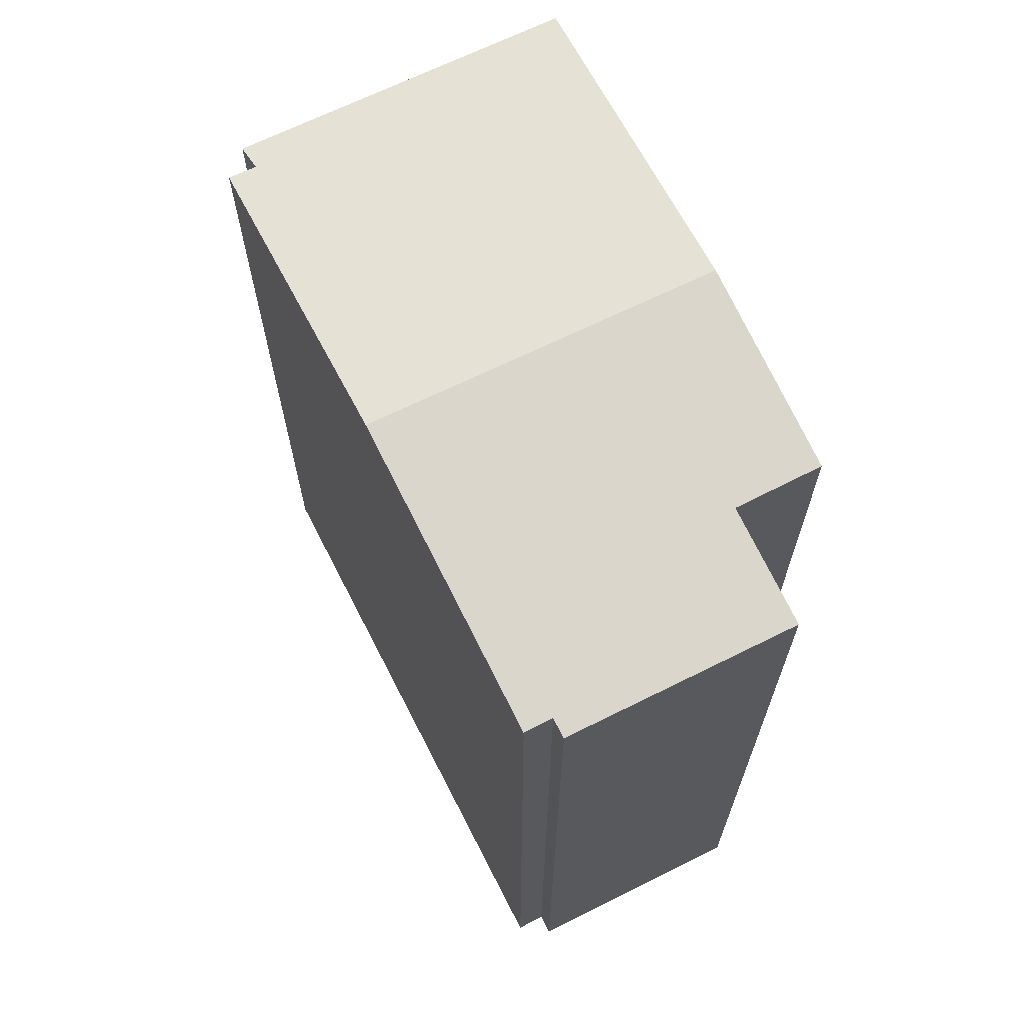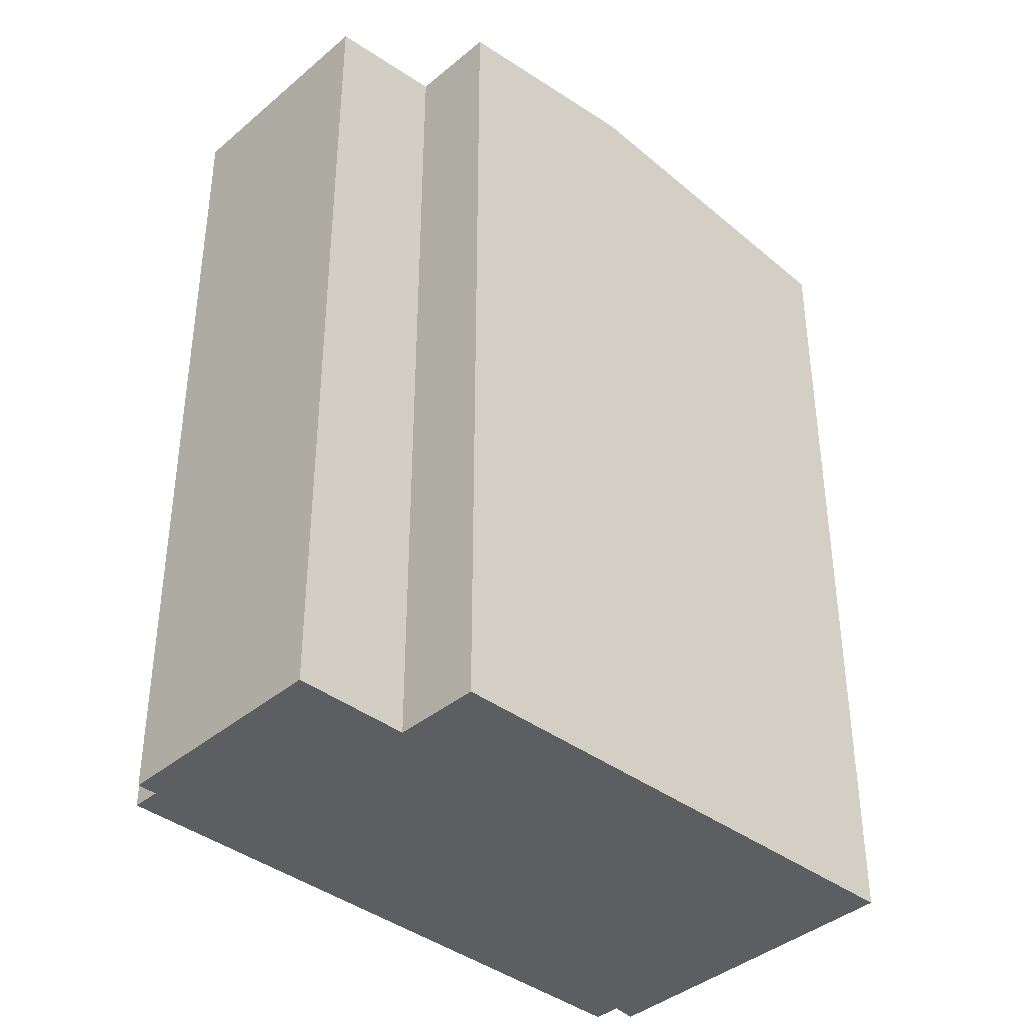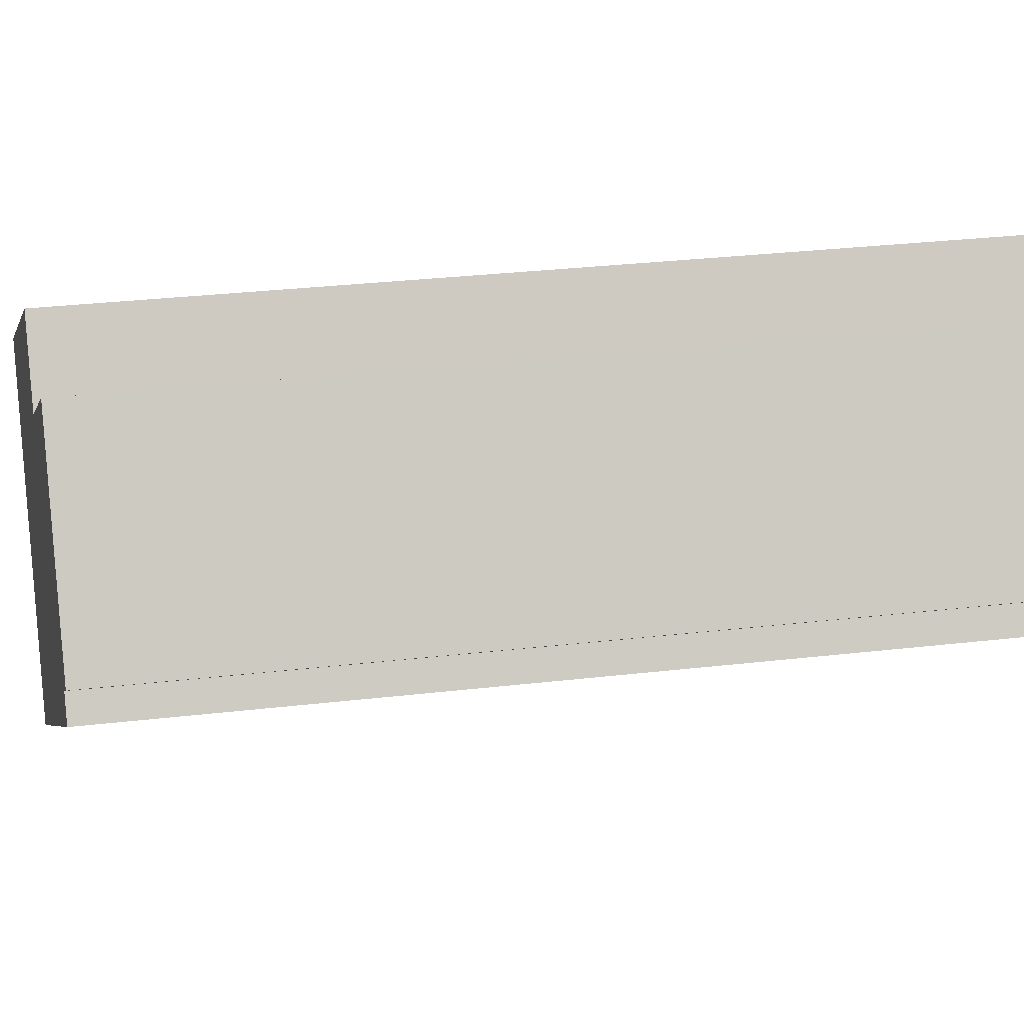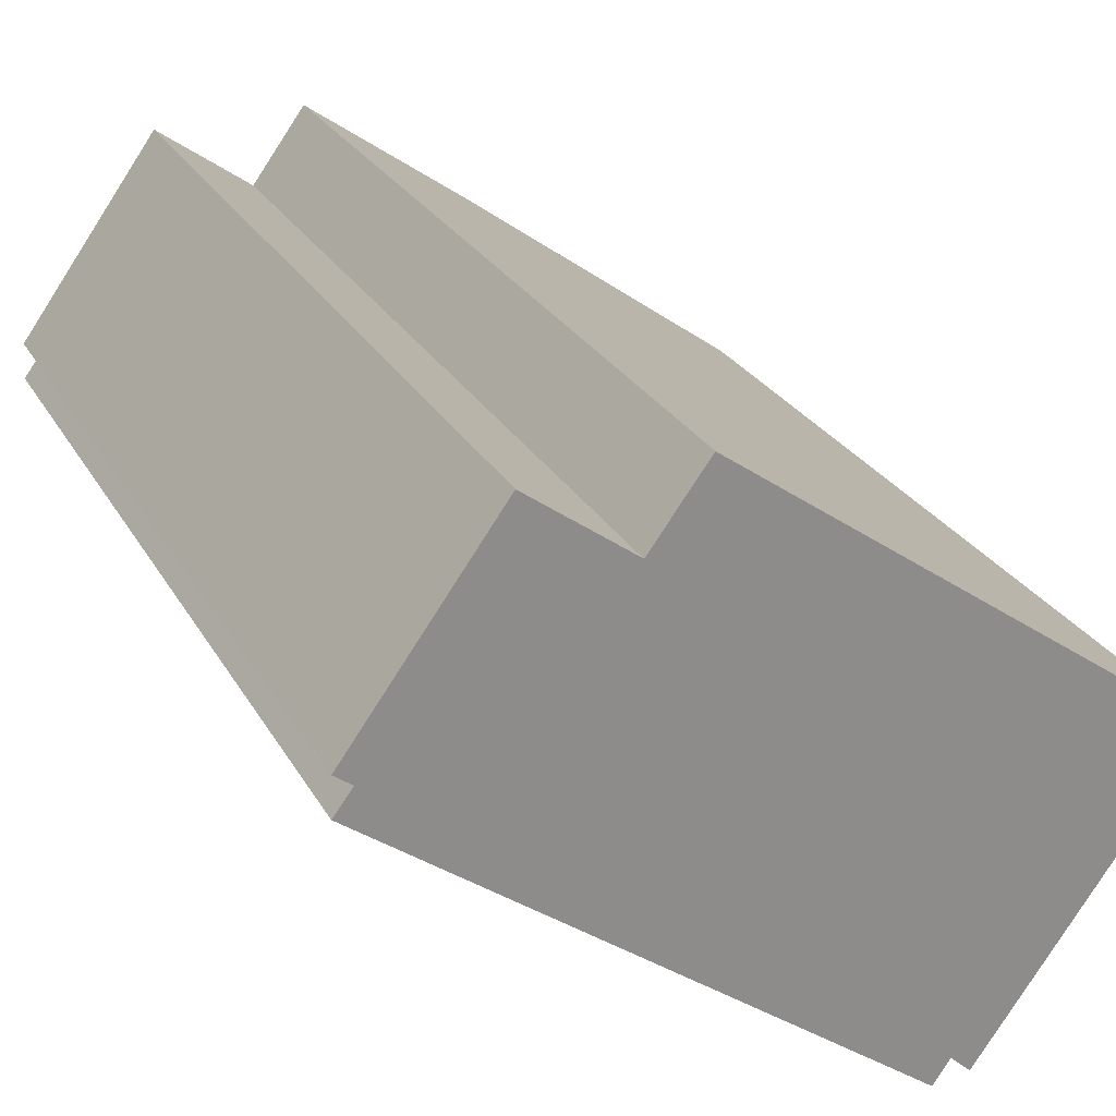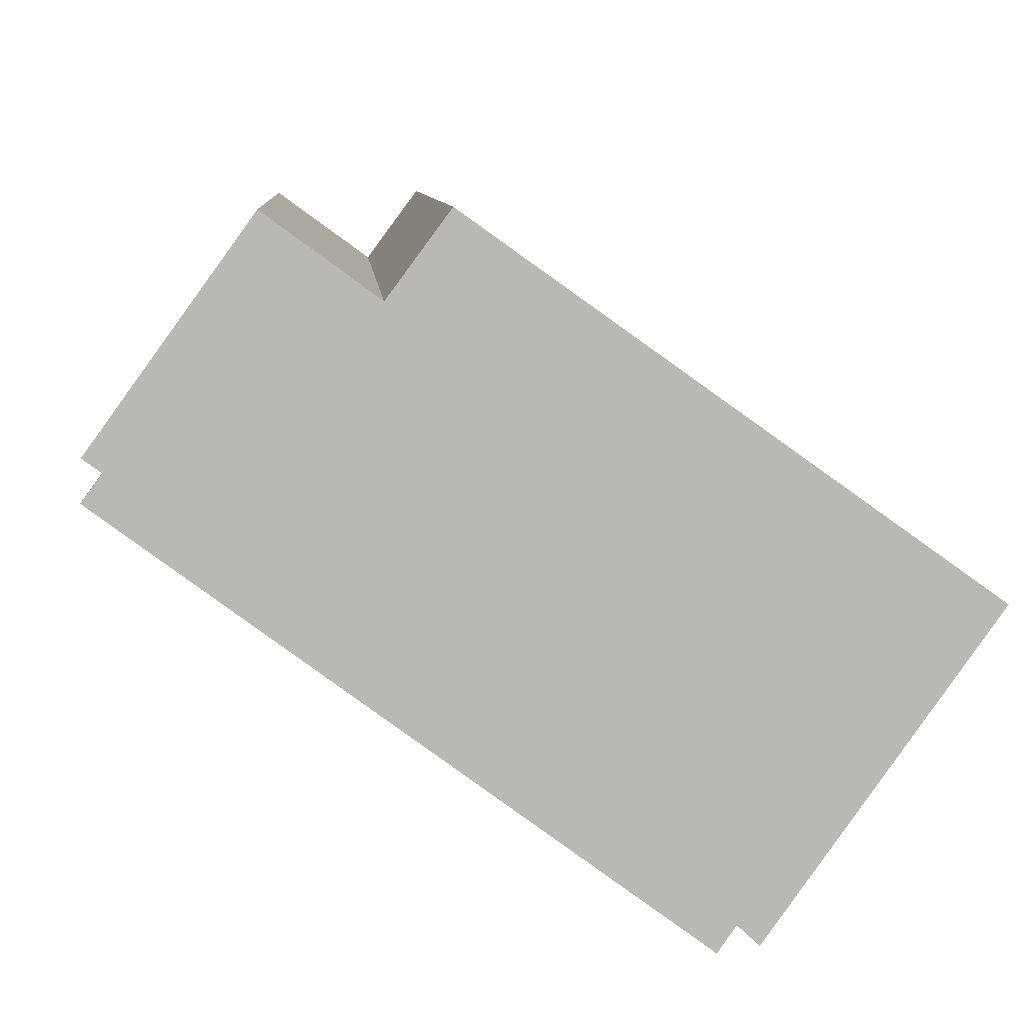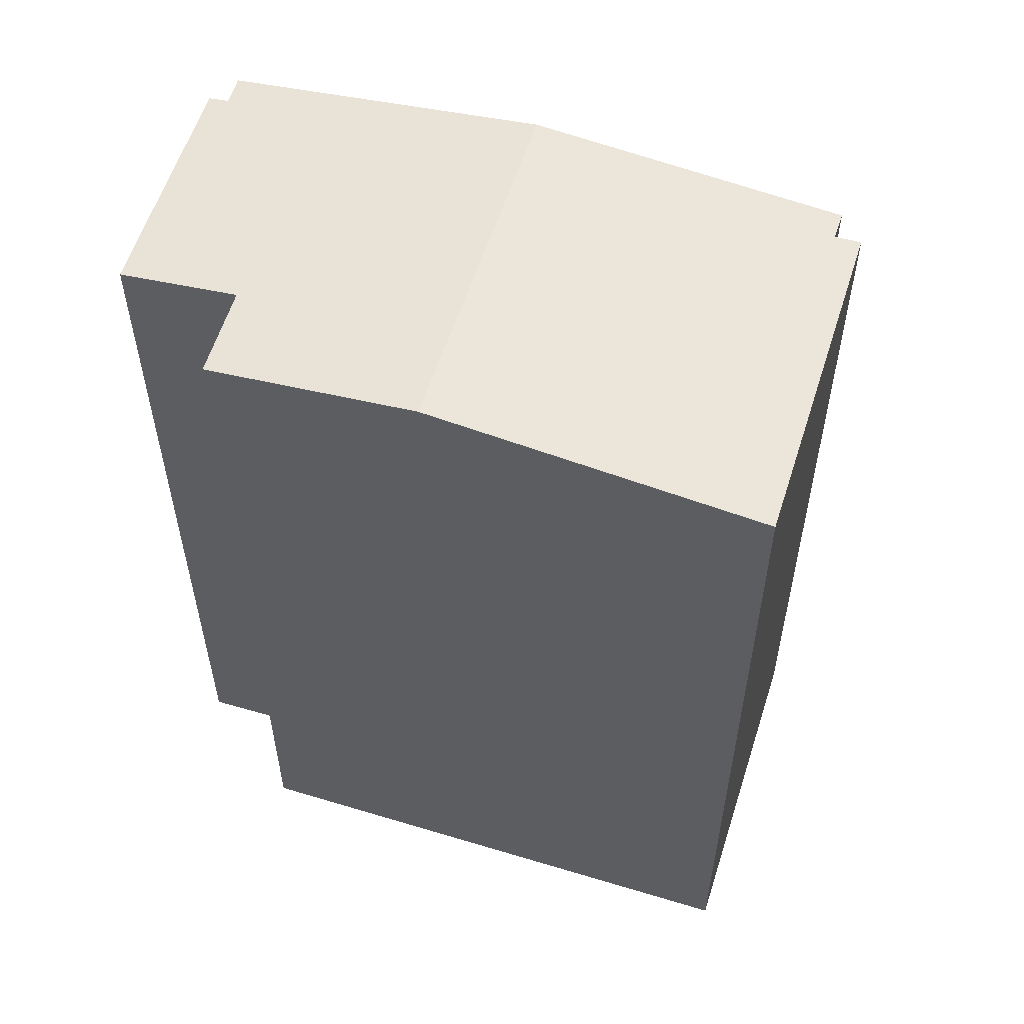
<metadata>
{"format":"obj","ext":"obj","renderer":"f3d","projection":"perspective","resolution":1024,"background":"white","views":[{"elev":68.6,"azim":-80.6,"up":"+Y"},{"elev":-39.2,"azim":-7.6,"up":"+Y"},{"elev":33.1,"azim":-98.9,"up":"+Z"},{"elev":25.9,"azim":-23.3,"up":"+Z"},{"elev":7.7,"azim":-3.9,"up":"+Z"},{"elev":57.5,"azim":53.0,"up":"+Y"}]}
</metadata>
<code>
v  8.312 13.54 -5.657
v  8.019 13.58 -5.385
v  8.918 13.54 -4.805
v  11.37 13.54 -1.359
v  3.924 14.08 -2.9
v  7.154 14.08 1.646
v  7.771 13.58 -5.744
v  2.167 13.54 3.514
v  0.271 13.57 0.363
v  0.021 13.54 0.551
v  3.667 13.73 2.415
v  4.499 13.74 3.541
v  0 13.57 8.307e-16
v  0.271 -2.223e-17 0.363
v  0.021 -3.374e-17 0.551
v  8.019 3.297e-16 -5.385
v  8.312 3.464e-16 -5.657
v  7.771 3.517e-16 -5.744
v  0 0 0
v  3.924 1.776e-16 -2.9
v  2.167 -2.152e-16 3.514
v  4.499 -2.168e-16 3.541
v  3.667 -1.479e-16 2.415
v  11.37 8.321e-17 -1.359
v  7.154 -1.008e-16 1.646
v  8.918 2.942e-16 -4.805
g defaultobject
f 1 2 3
f 4 5 6
f 5 4 3
f 5 3 2
f 5 2 7
f 8 9 10
f 9 8 5
f 5 8 11
f 5 11 6
f 6 11 12
f 5 13 9
f 14 10 9
f 10 14 15
f 1 16 2
f 16 1 17
f 18 5 7
f 5 18 13
f 13 18 19
f 19 18 20
f 10 21 8
f 21 10 15
f 11 22 12
f 22 11 23
f 13 14 9
f 14 13 19
f 8 23 11
f 23 8 21
f 22 6 12
f 6 22 4
f 4 22 24
f 24 22 25
f 24 3 4
f 3 24 1
f 1 24 17
f 17 24 26
f 16 7 2
f 7 16 18
f 15 14 21
f 25 26 24
f 26 25 17
f 17 25 16
f 16 25 22
f 16 22 18
f 18 22 20
f 20 22 23
f 20 23 21
f 20 21 14
f 20 14 19

</code>
